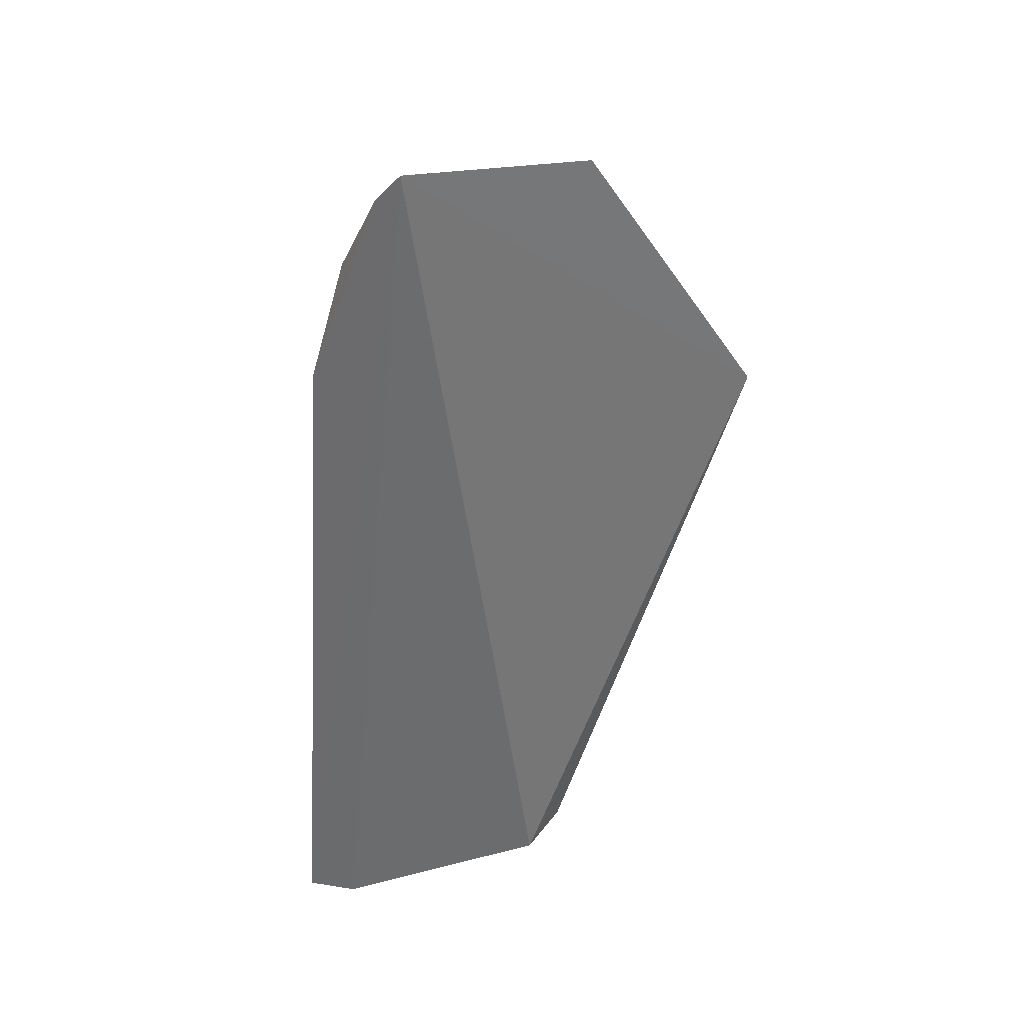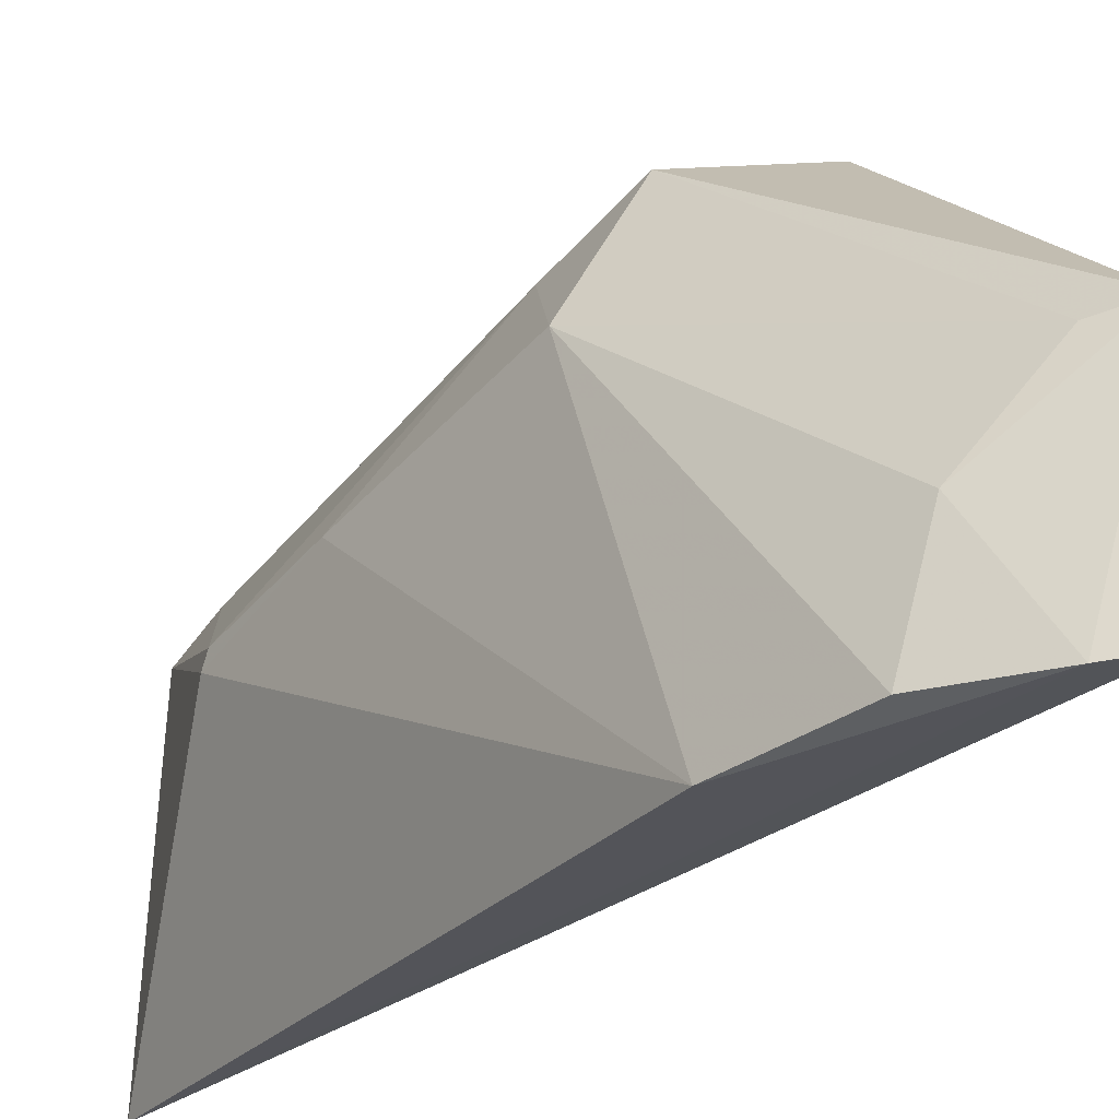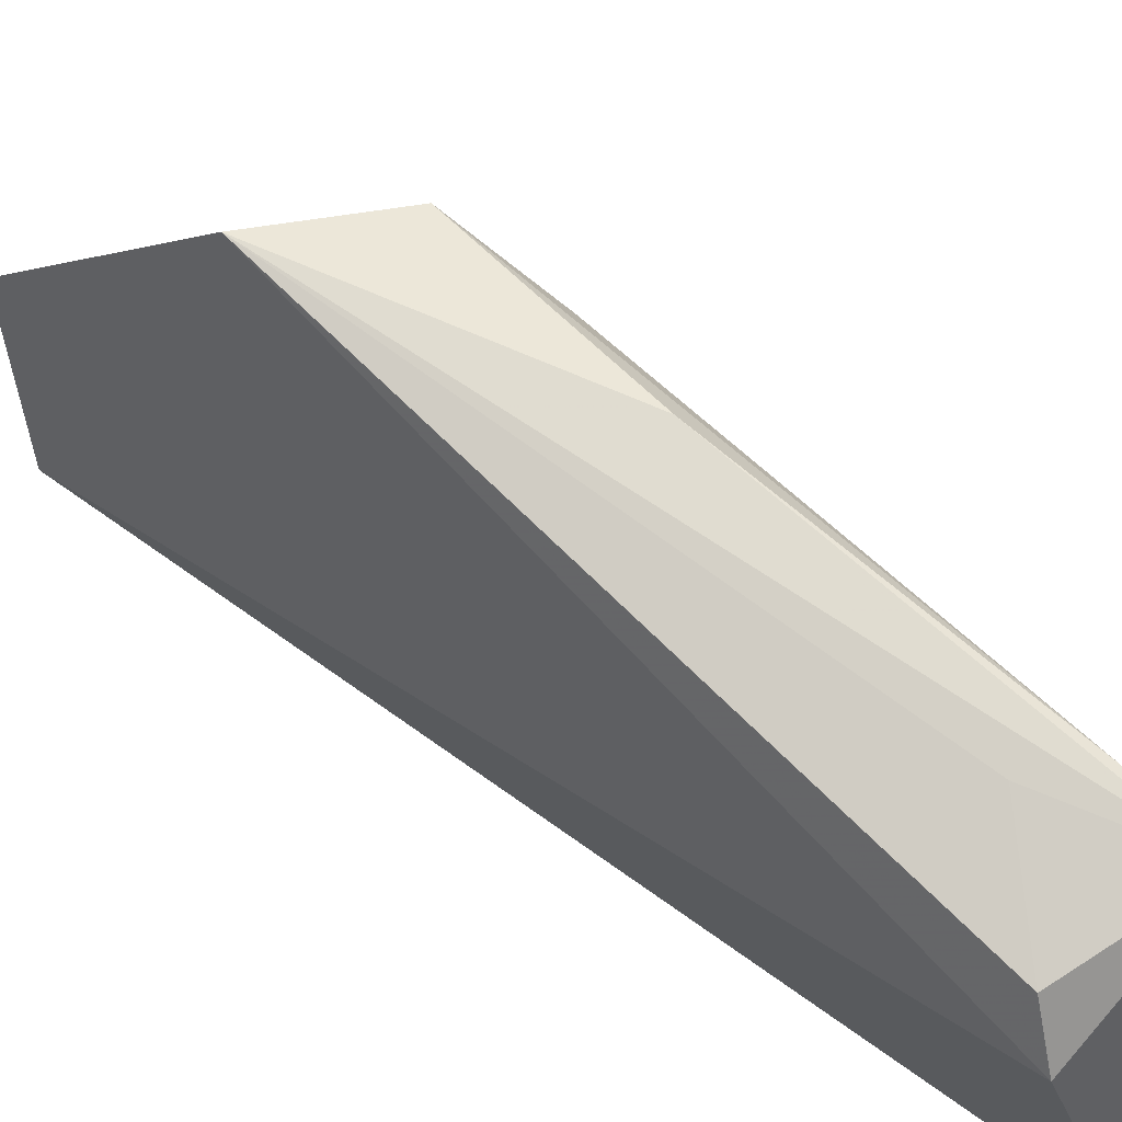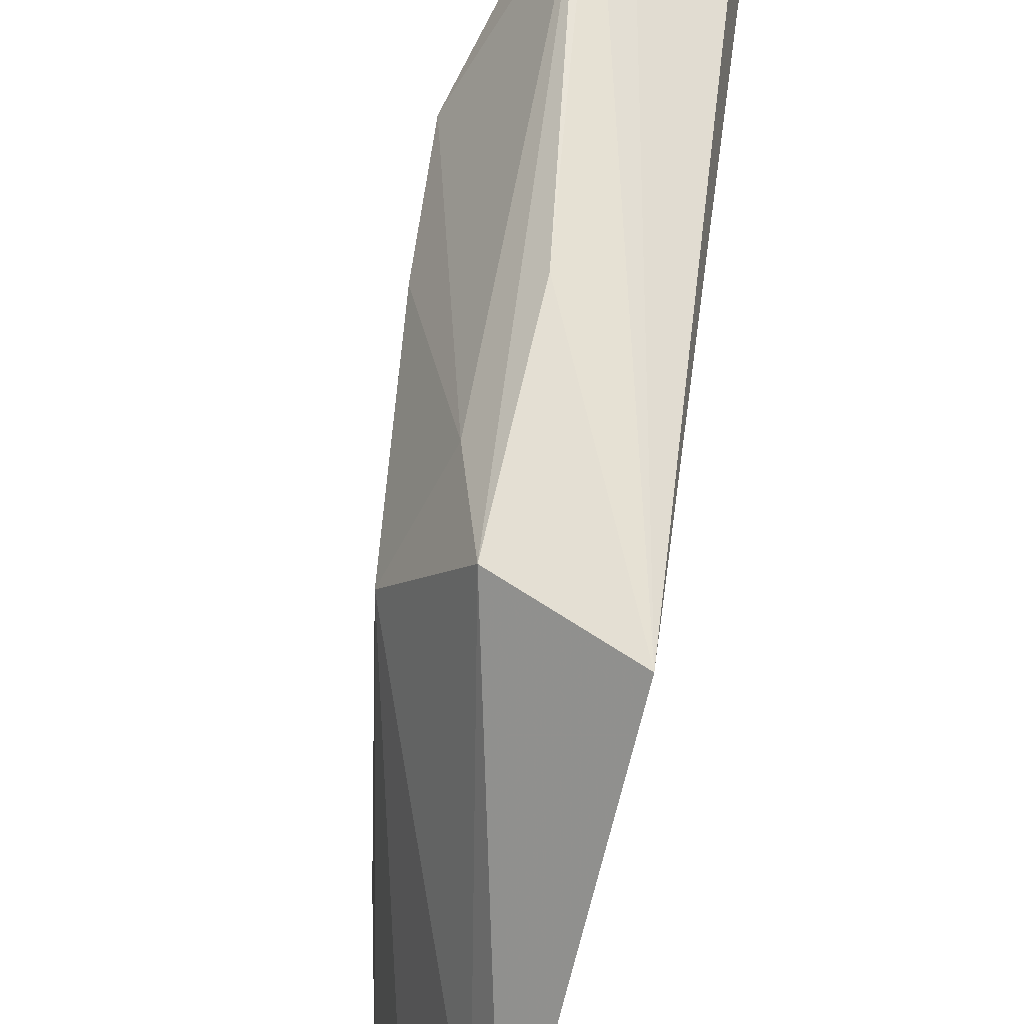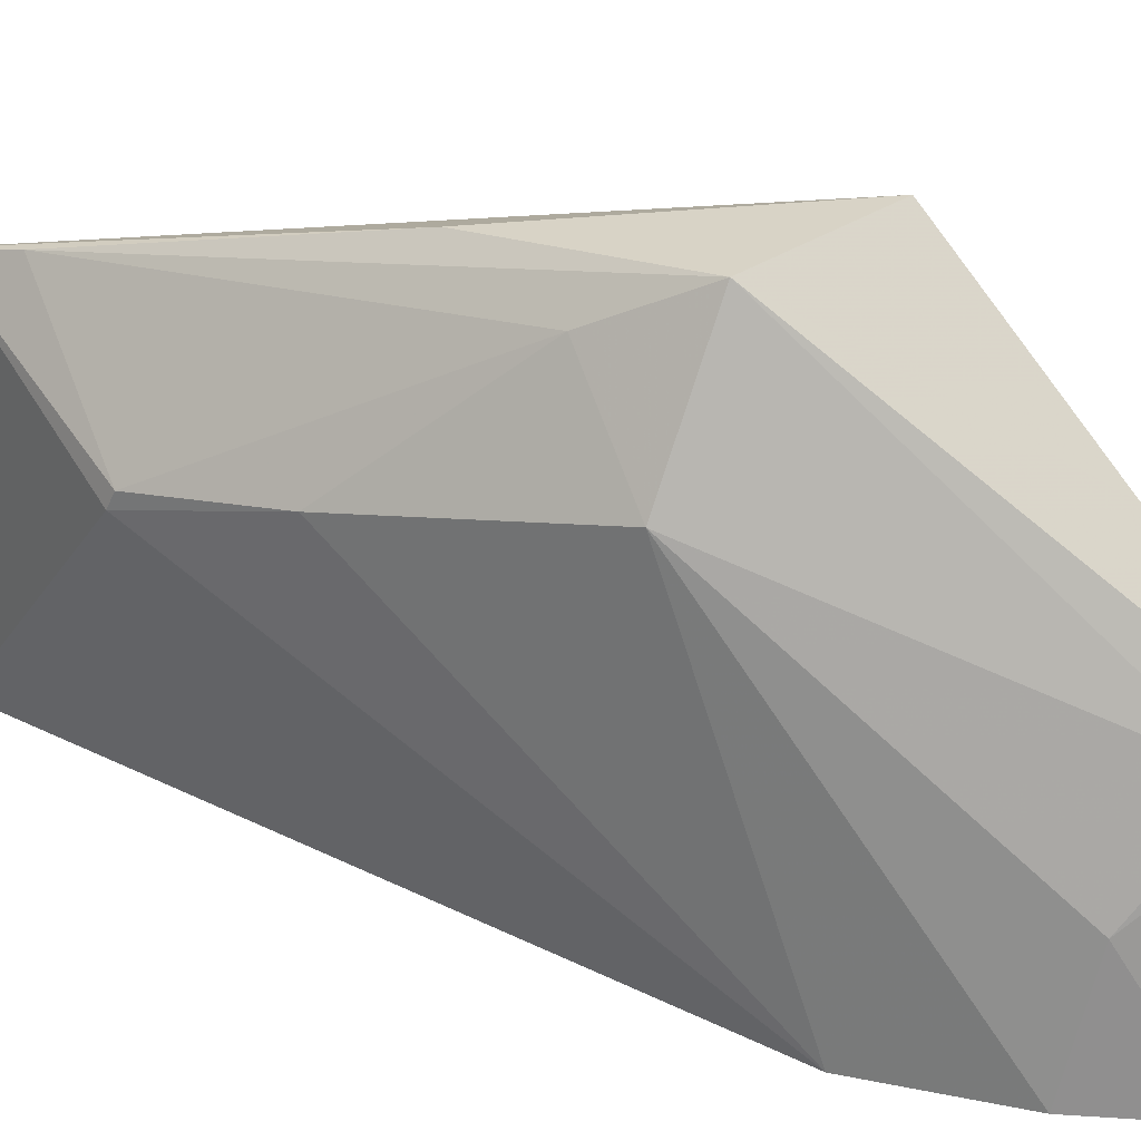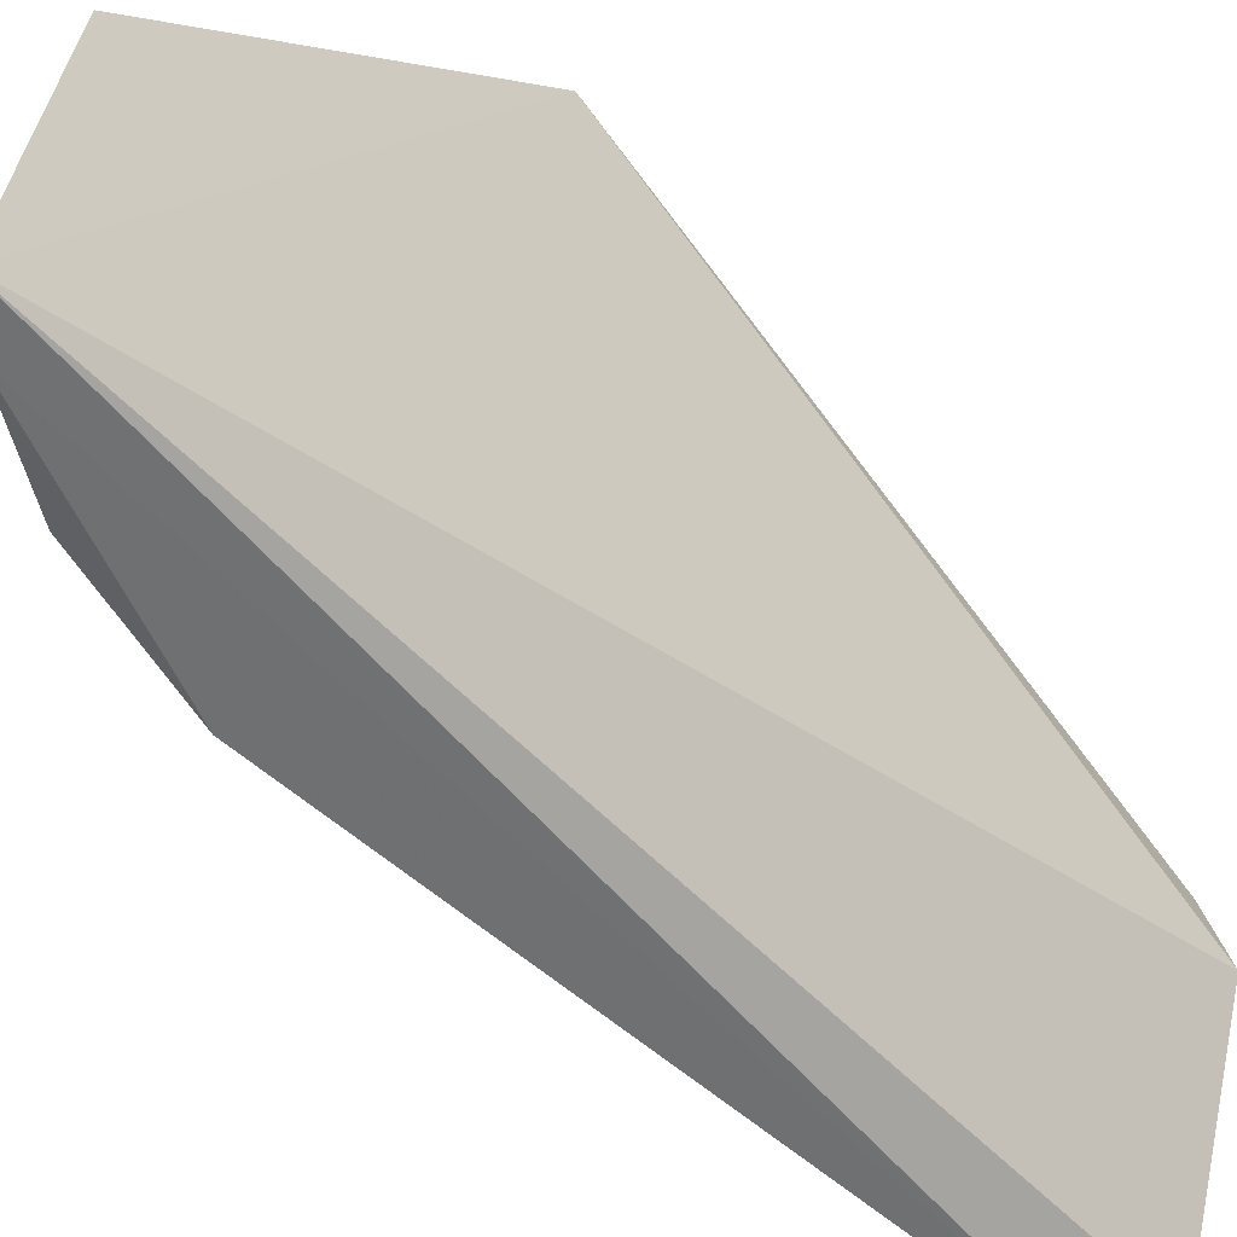
<metadata>
{"format":"obj","ext":"obj","renderer":"f3d","projection":"perspective","resolution":1024,"background":"white","views":[{"elev":26.8,"azim":-131.5,"up":"+Y"},{"elev":-26.8,"azim":154.3,"up":"+Z"},{"elev":48.1,"azim":-37.9,"up":"+Z"},{"elev":72.2,"azim":-162.1,"up":"+Z"},{"elev":31.0,"azim":130.7,"up":"+Z"},{"elev":-51.7,"azim":-129.7,"up":"+Z"}]}
</metadata>
<code>
v 0.02251 0.1003 0.06627
v 0.03435 0.06811 0.05868
v 0.03265 0.09835 0.05833
v 0.02359 0.1177 0.04063
v 0.02817 0.0681 0.05359
v 0.03496 0.06778 0.04052
v 0.02225 0.1166 0.05238
v 0.02891 0.0984 0.06526
v 0.02843 0.06936 0.05633
v 0.03691 0.07891 0.05347
v 0.03261 0.06781 0.0421
v 0.02744 0.1124 0.04696
v 0.0299 0.08771 0.06395
v 0.02399 0.1147 0.052
v 0.03106 0.07383 0.05951
v 0.03681 0.0793 0.05431
v 0.02552 0.1161 0.04049
v 0.03132 0.1049 0.04022
v 0.03384 0.07218 0.05971
v 0.03549 0.08649 0.05565
v 0.02889 0.1118 0.0407
v 0.031 0.09385 0.06276
f 5 1 4
f 7 4 1
f 8 7 1
f 9 5 2
f 9 1 5
f 10 2 6
f 11 5 4
f 11 4 6
f 11 6 2
f 11 2 5
f 13 8 1
f 13 1 2
f 14 8 3
f 14 7 8
f 14 12 7
f 14 3 12
f 15 9 2
f 15 2 1
f 15 1 9
f 16 2 10
f 17 4 7
f 17 7 12
f 17 6 4
f 18 10 6
f 18 6 17
f 19 13 2
f 19 8 13
f 19 2 16
f 20 16 10
f 20 18 3
f 20 10 18
f 21 12 3
f 21 3 18
f 21 18 17
f 21 17 12
f 22 19 16
f 22 8 19
f 22 16 20
f 22 20 3
f 22 3 8

</code>
